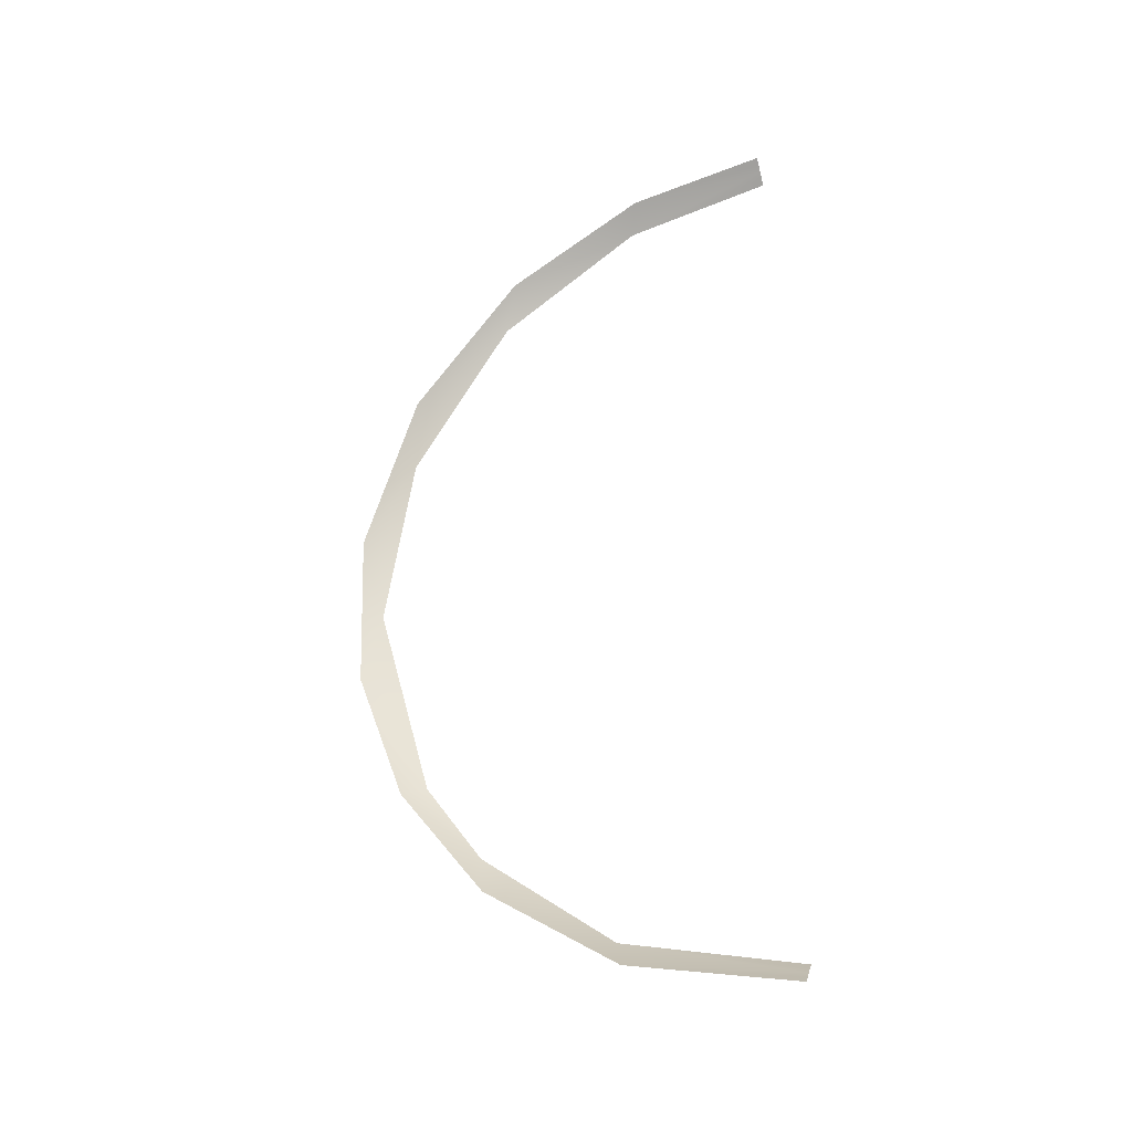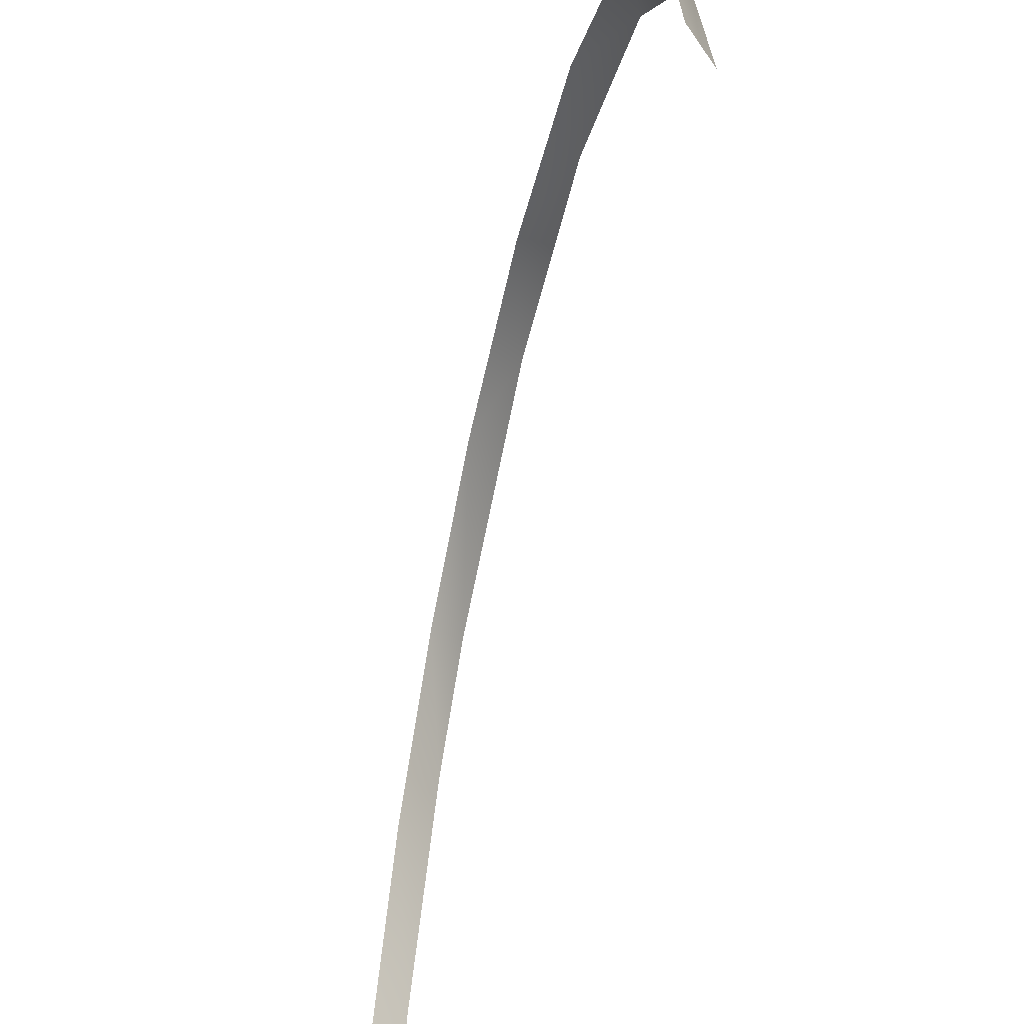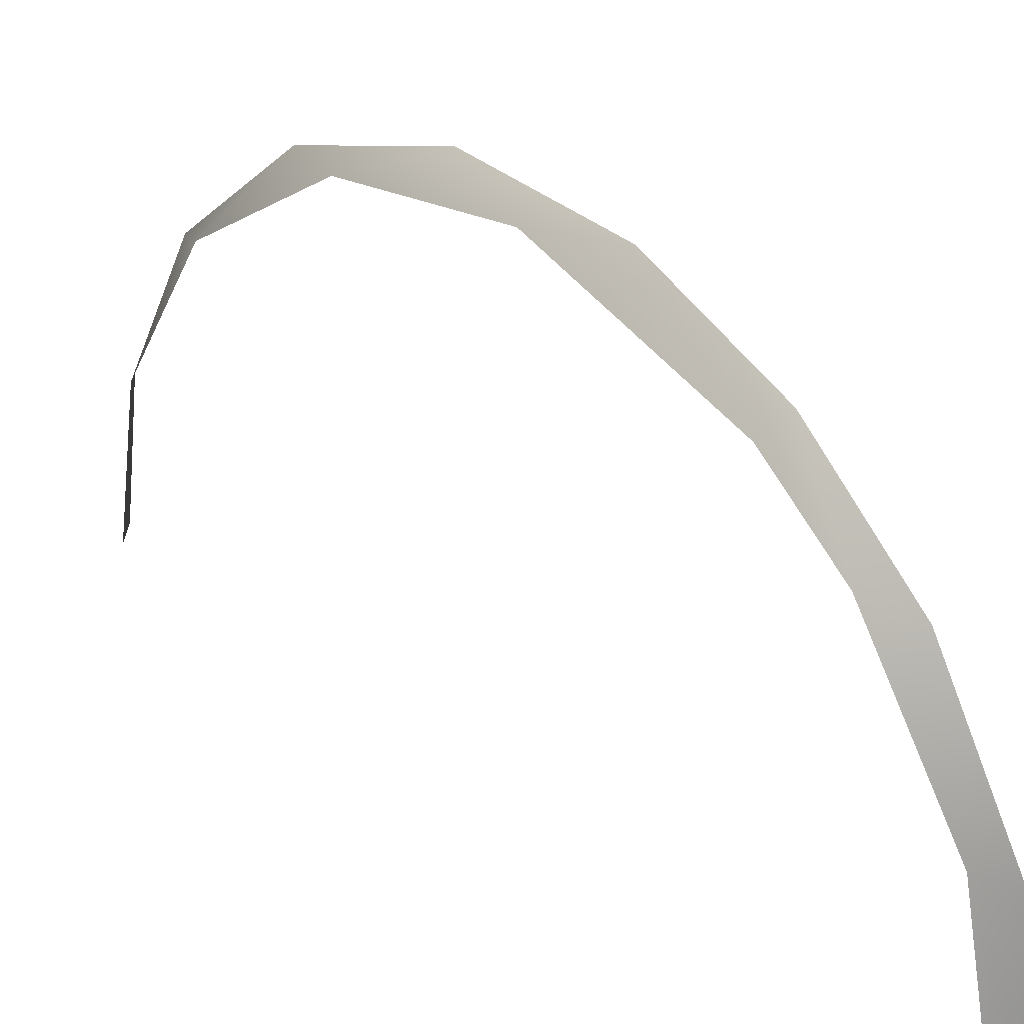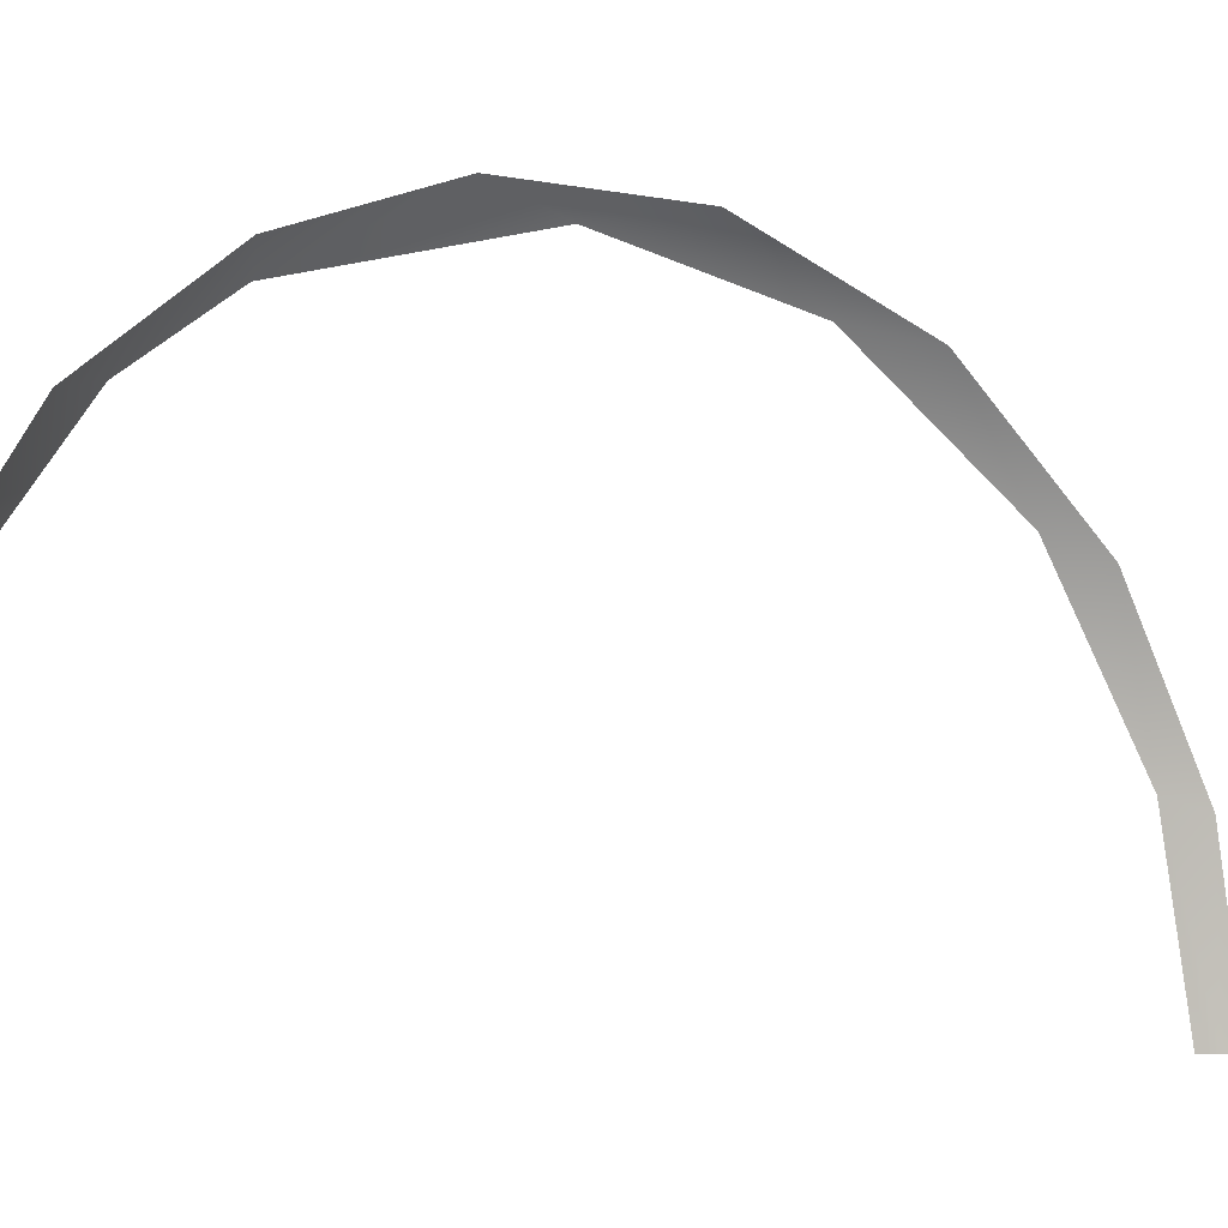
<metadata>
{"format":"obj","ext":"obj","renderer":"f3d","projection":"perspective","resolution":1024,"background":"white","views":[{"elev":-28.4,"azim":-69.5,"up":"+Z"},{"elev":-55.1,"azim":-12.0,"up":"+Y"},{"elev":31.6,"azim":139.0,"up":"+Y"},{"elev":-7.4,"azim":-126.9,"up":"+Y"}]}
</metadata>
<code>
o Group41/mesh41/mesh41-geometry#mesh41-geometry
v 0.1594 0.02681 -0.209
v 0.1594 0.03952 -0.165
v 0.1547 0.04205 -0.1823
v 0.1547 0.04325 -0.147
v 0.1547 0.03087 -0.2114
v 0.1594 0.03281 -0.126
v 0.1594 0.01377 -0.2266
v 0.1547 0.03087 -0.1113
v 0.1547 0.0113 -0.2356
v 0.1594 0.009952 -0.09221
v 0.1594 -0.01635 -0.2482
v 0.1547 0.006103 -0.08269
v 0.1547 -0.01866 -0.2543
v 0.1594 -0.02269 -0.07186
v 0.1571 -0.05581 -0.2591
v 0.1547 -0.02505 -0.06609
v 0.1583 -0.05581 -0.2579
v 0.1559 -0.05581 -0.2603
v 0.1571 -0.05581 -0.06358
v 0.1594 -0.05581 -0.2567
v 0.1547 -0.05581 -0.2614
v 0.1583 -0.05581 -0.06475
v 0.1559 -0.05581 -0.06241
v 0.1594 -0.05581 -0.06592
v 0.1547 -0.05581 -0.06124
f 1 2 3
f 3 2 1
f 2 4 3
f 3 4 2
f 5 1 3
f 3 1 5
f 2 6 4
f 4 6 2
f 7 1 5
f 5 1 7
f 6 8 4
f 4 8 6
f 9 7 5
f 5 7 9
f 6 10 8
f 8 10 6
f 11 7 9
f 9 7 11
f 10 12 8
f 8 12 10
f 9 13 11
f 11 13 9
f 10 14 12
f 12 14 10
f 15 11 13
f 13 11 15
f 12 14 16
f 16 14 12
f 11 15 17
f 17 15 11
f 13 18 15
f 15 18 13
f 14 19 16
f 16 19 14
f 11 17 20
f 20 17 11
f 13 21 18
f 18 21 13
f 14 22 19
f 19 22 14
f 16 19 23
f 23 19 16
f 14 24 22
f 22 24 14
f 16 23 25
f 25 23 16

</code>
